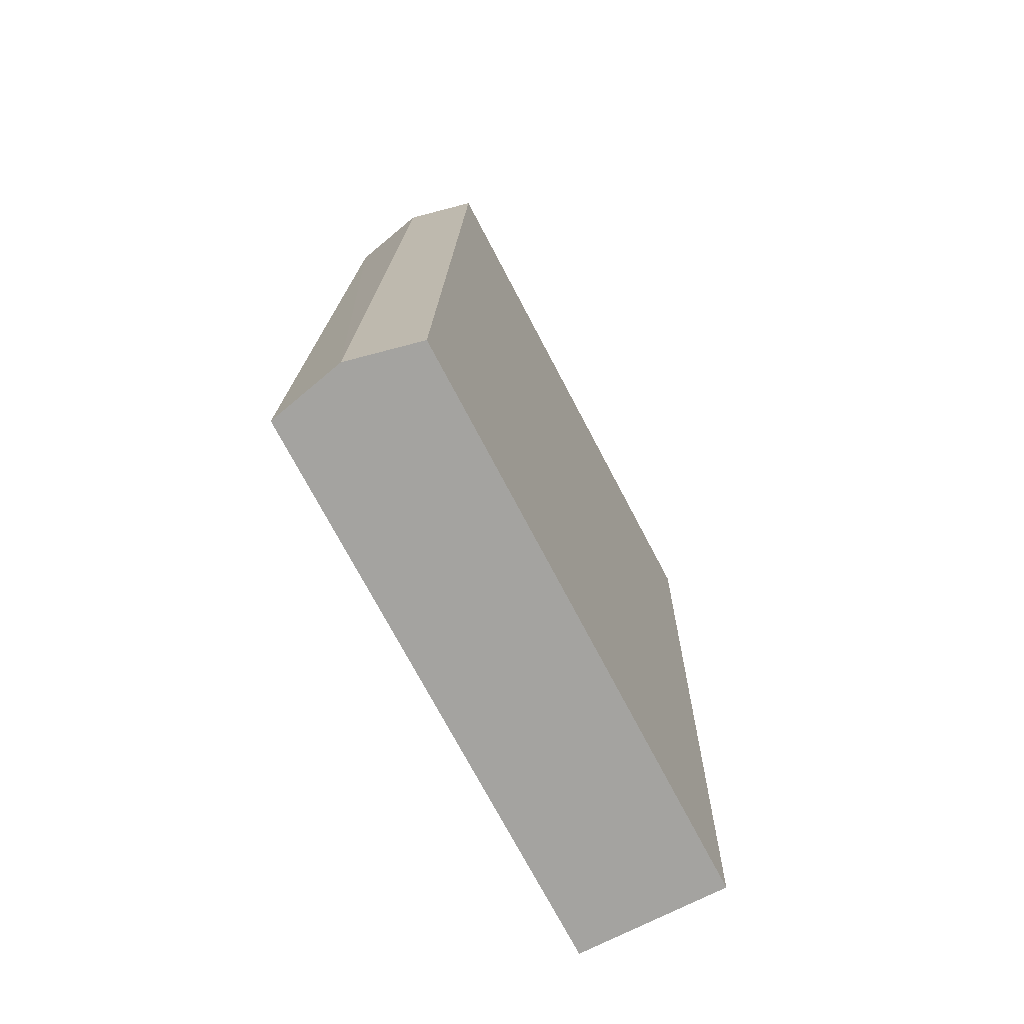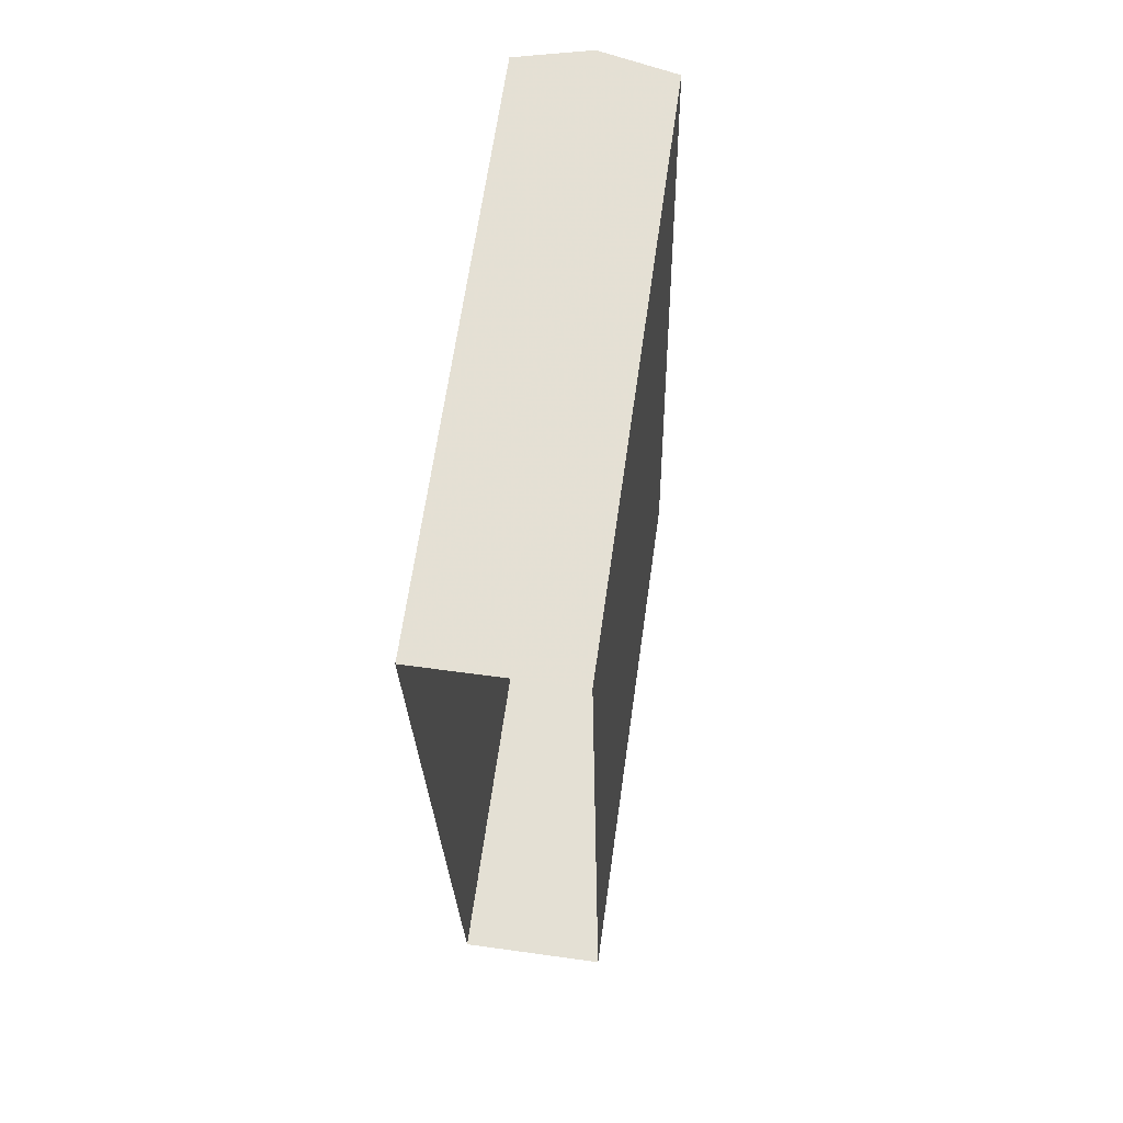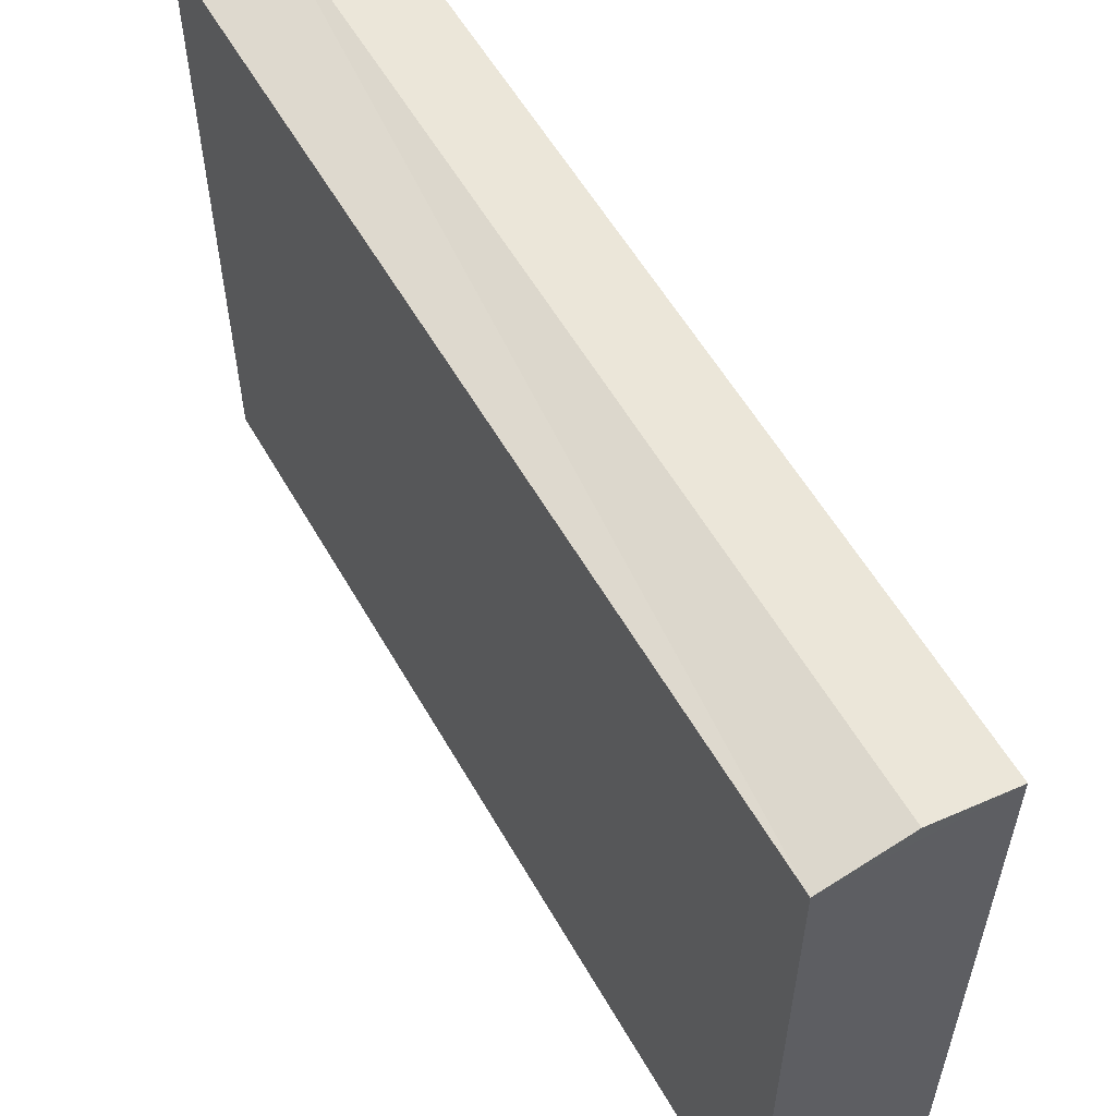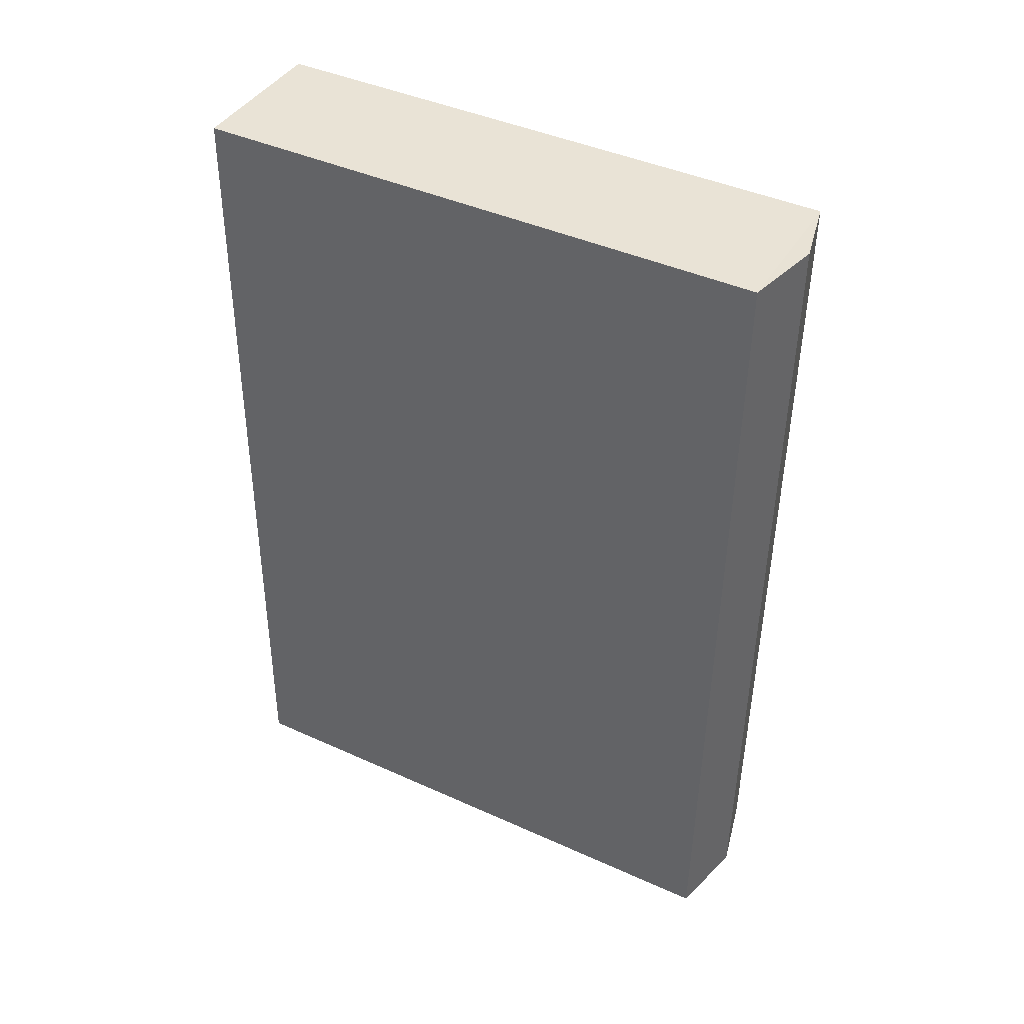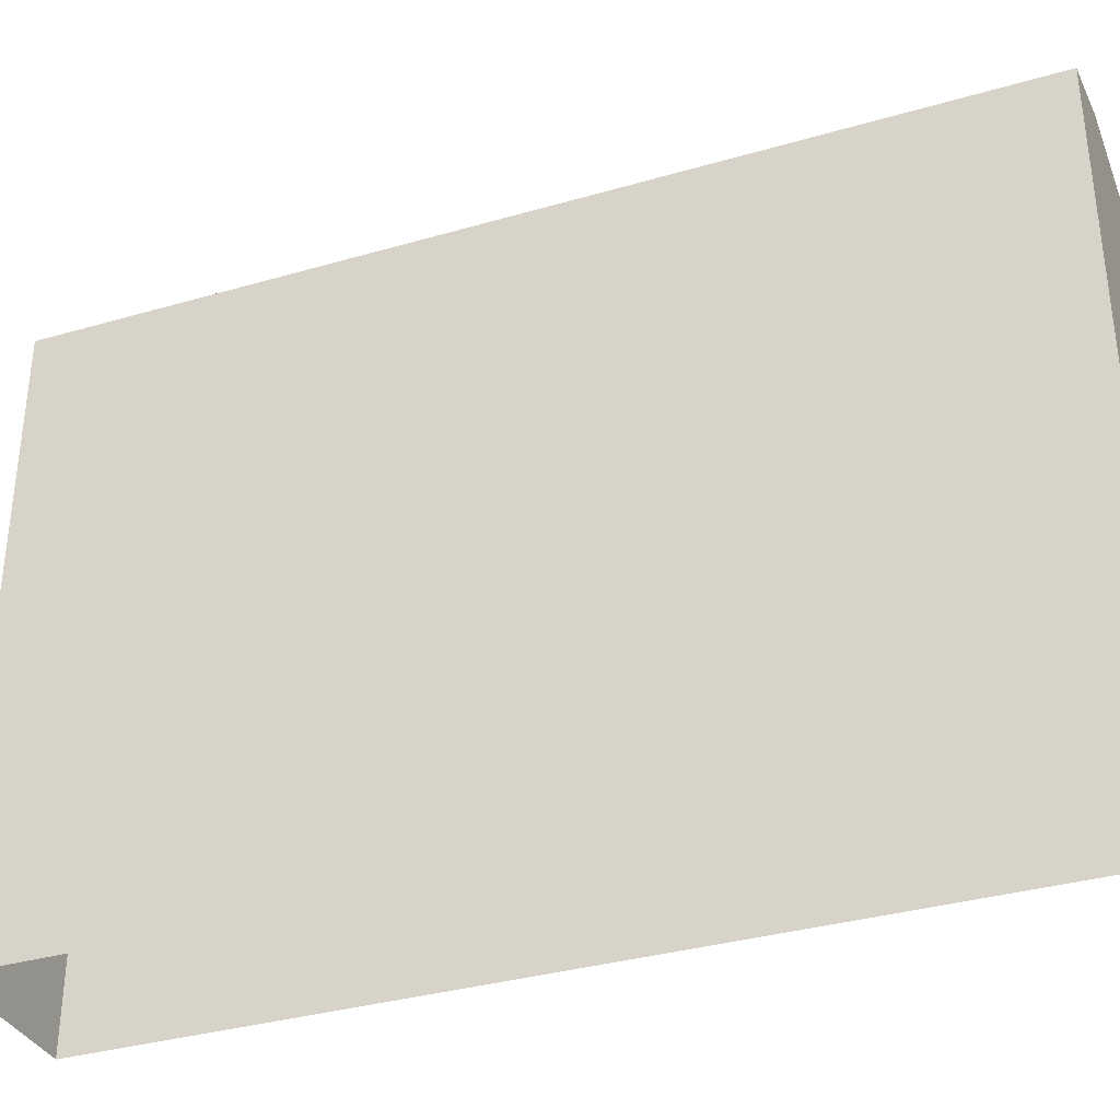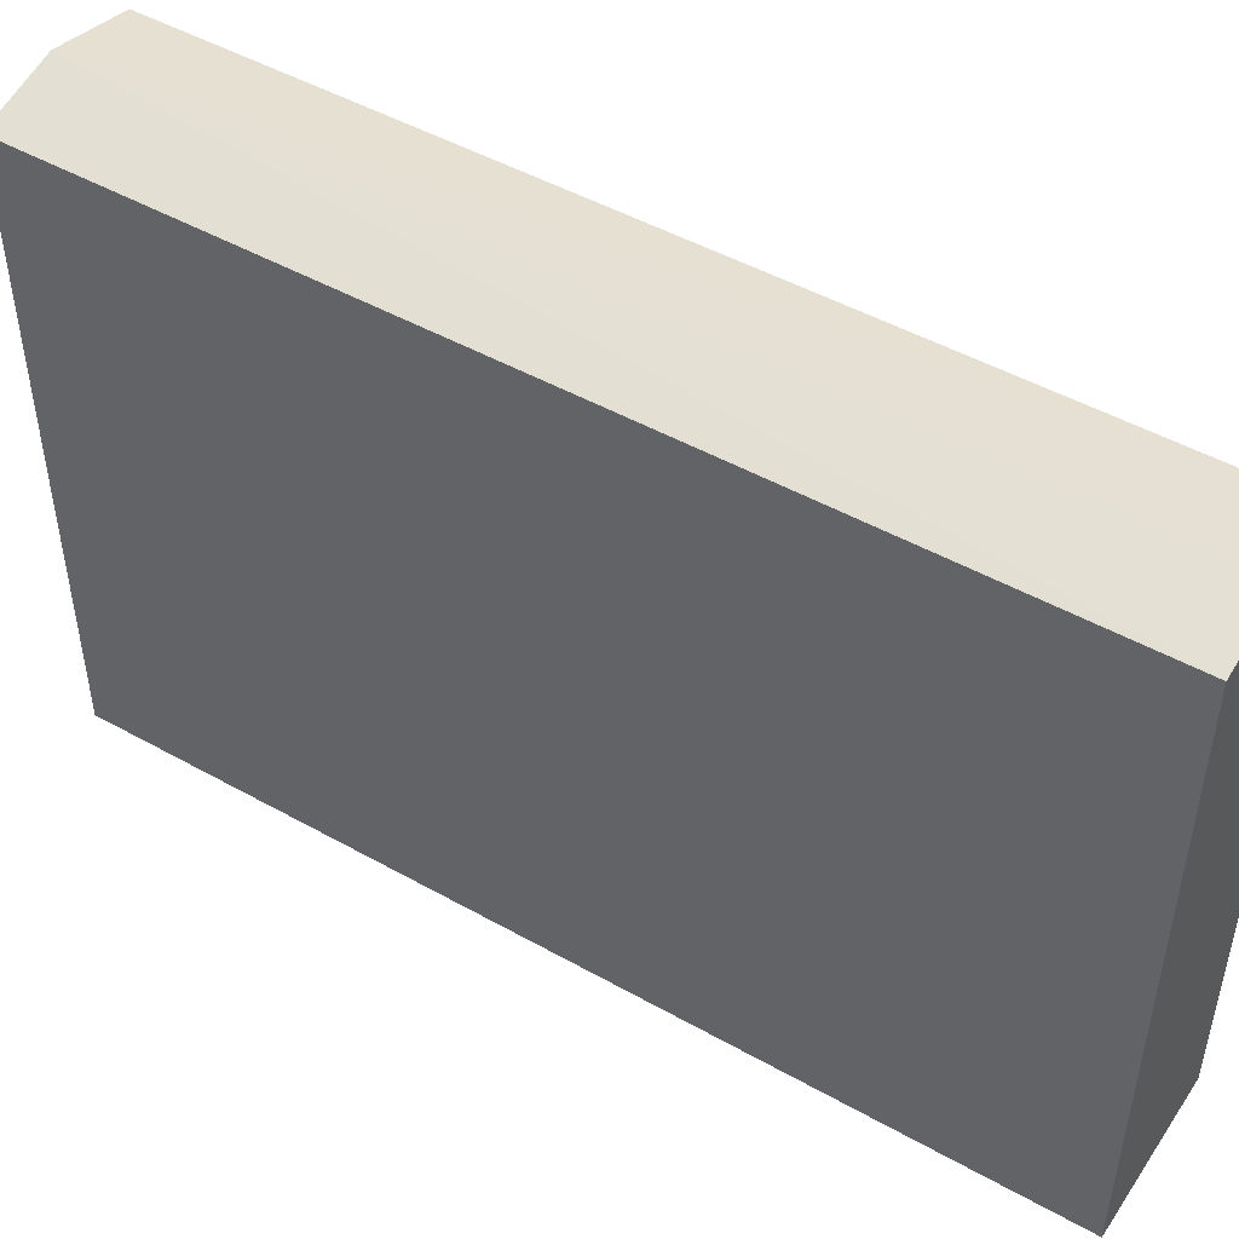
<metadata>
{"format":"obj","ext":"obj","renderer":"f3d","projection":"perspective","resolution":1024,"background":"white","views":[{"elev":-73.6,"azim":27.8,"up":"+Y"},{"elev":65.6,"azim":-171.9,"up":"+Y"},{"elev":57.0,"azim":149.4,"up":"+Z"},{"elev":42.7,"azim":-61.7,"up":"+Y"},{"elev":-34.7,"azim":110.1,"up":"+Z"},{"elev":48.0,"azim":121.1,"up":"+Z"}]}
</metadata>
<code>
v -3.729e+05 -1.033e+05 31.72
v -3.729e+05 -1.033e+05 31.71
v -3.729e+05 -1.033e+05 31.72
v -3.729e+05 -1.033e+05 31.71
v -3.729e+05 -1.033e+05 46.88
v -3.729e+05 -1.033e+05 46.89
v -3.729e+05 -1.033e+05 47.36
v -3.729e+05 -1.033e+05 47.36
v -3.729e+05 -1.033e+05 46.88
v -3.729e+05 -1.033e+05 46.89
f 1 2 3
f 1 4 2
f 5 6 7
f 8 5 7
f 7 9 8
f 7 10 9
f 9 2 5
f 9 5 8
f 2 4 5
f 1 3 6
f 6 10 7
f 6 3 10
f 6 4 1
f 6 5 4
f 10 3 2
f 9 10 2

</code>
